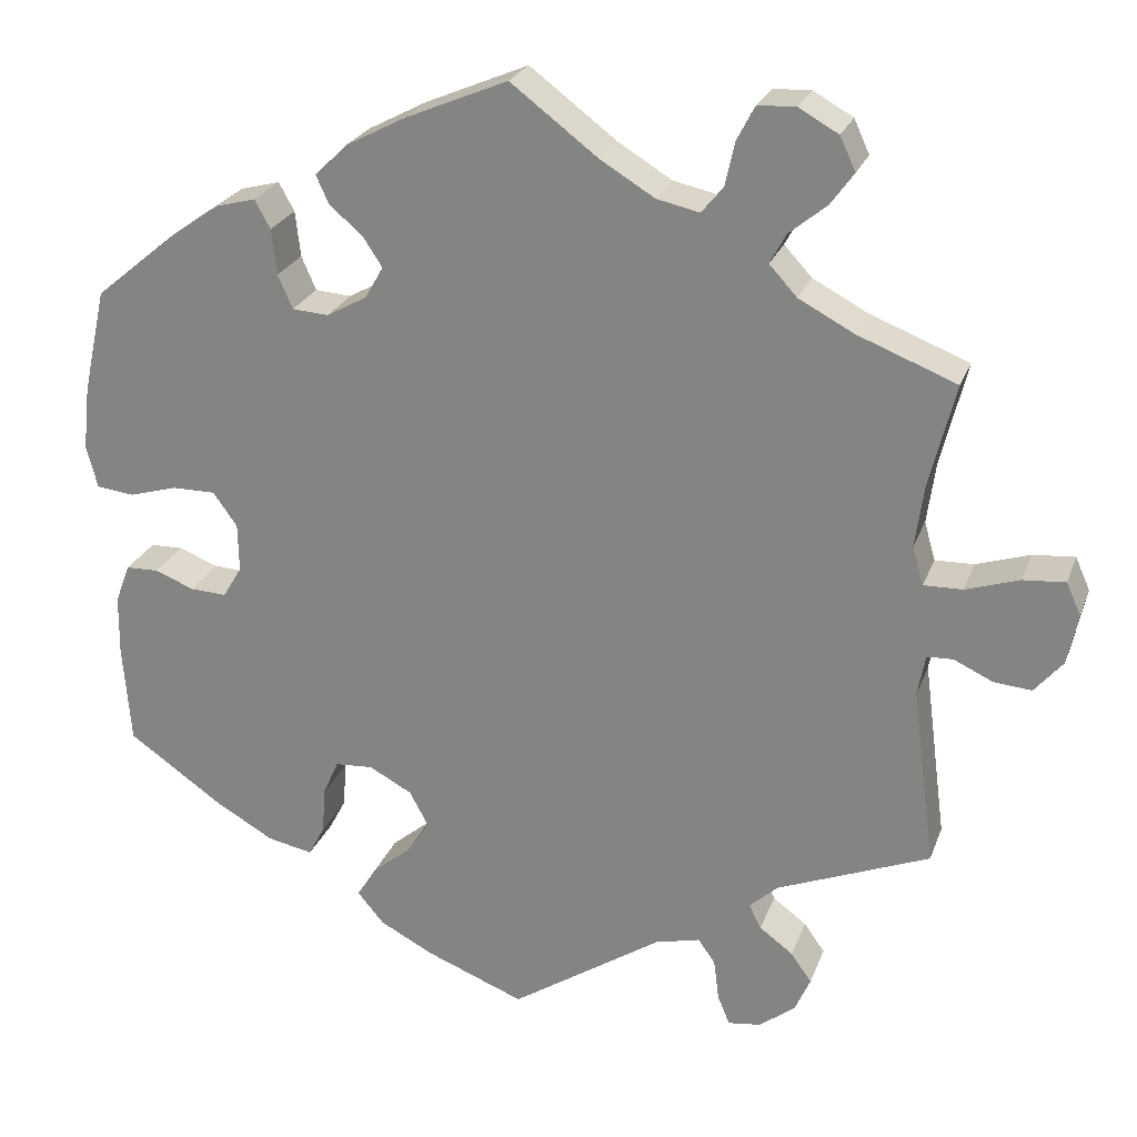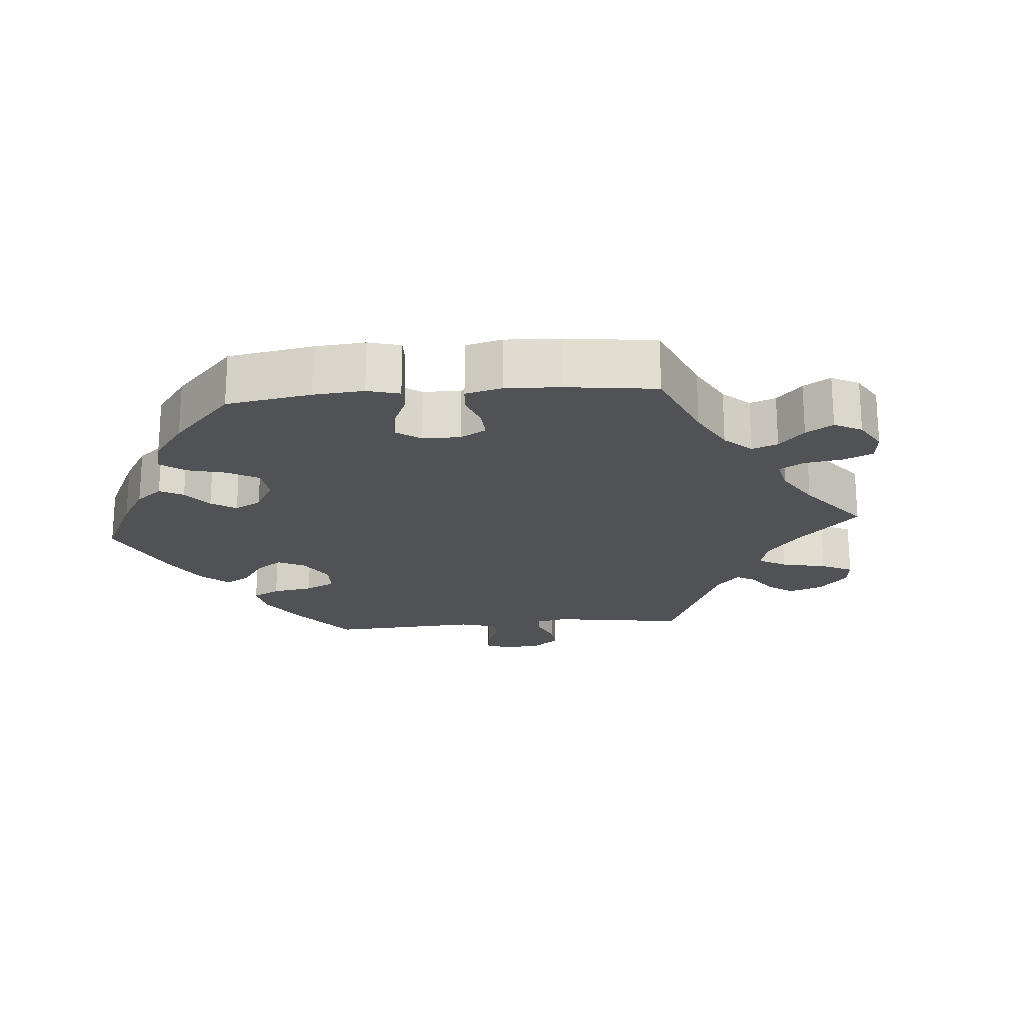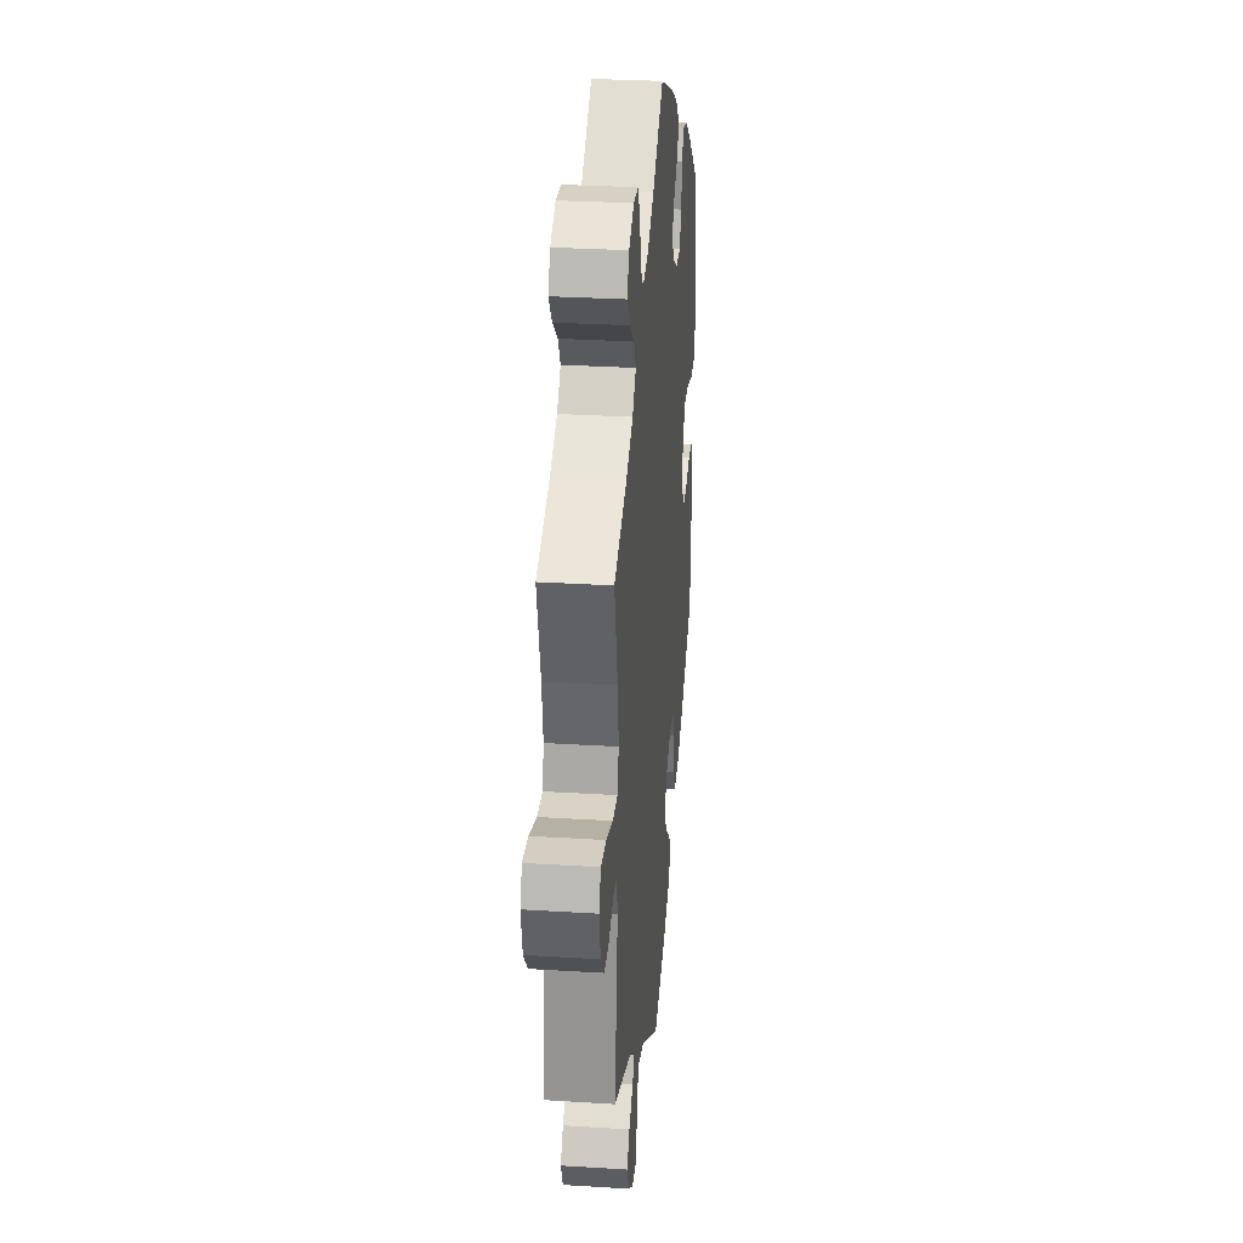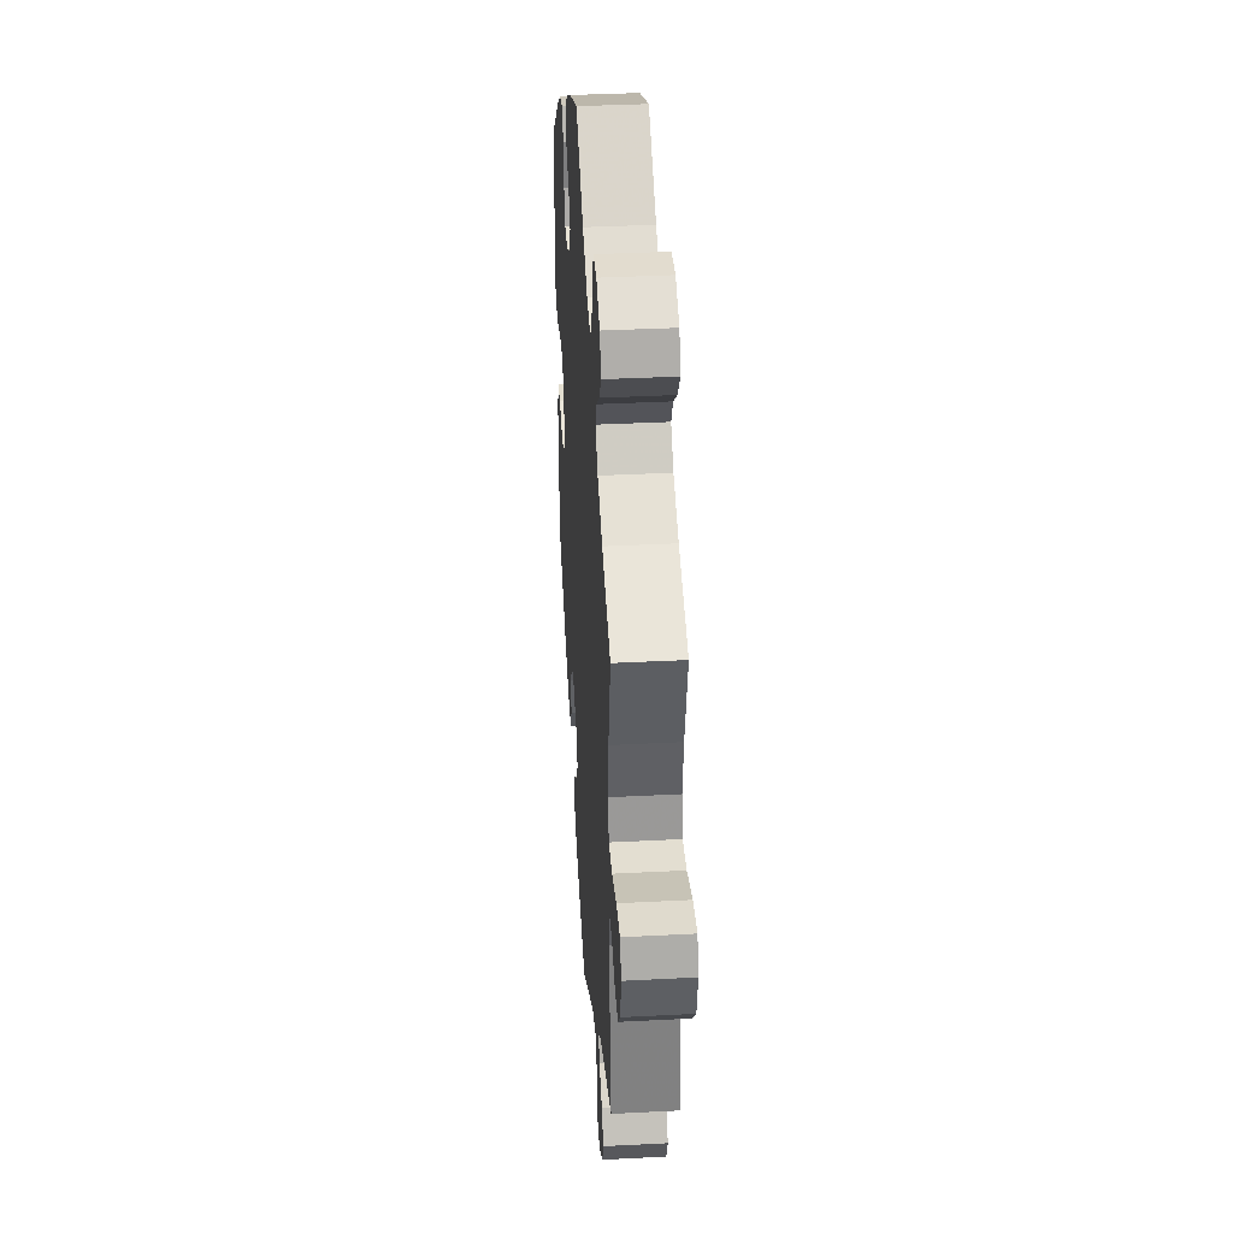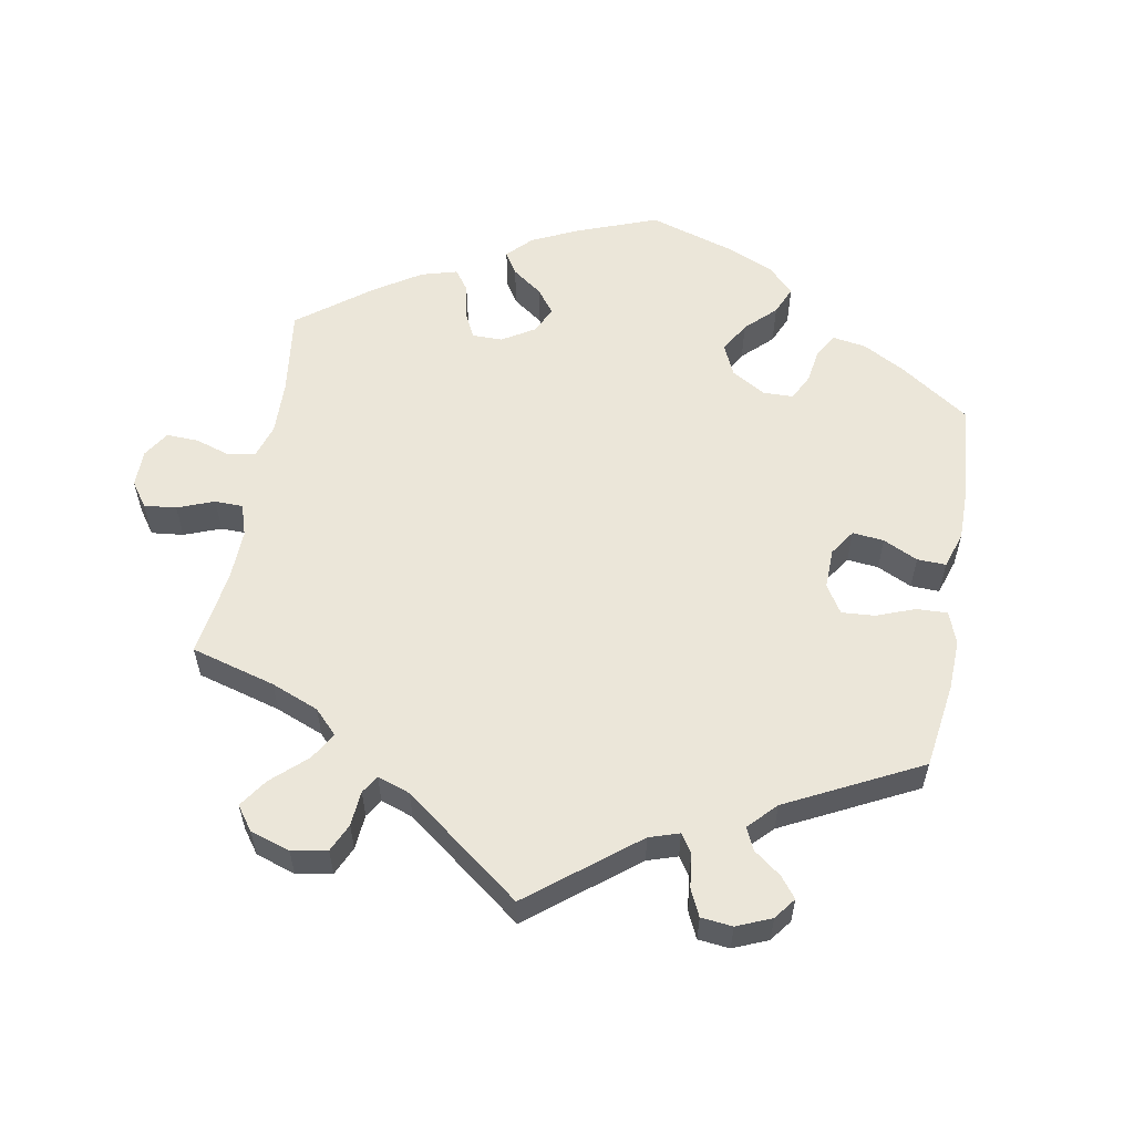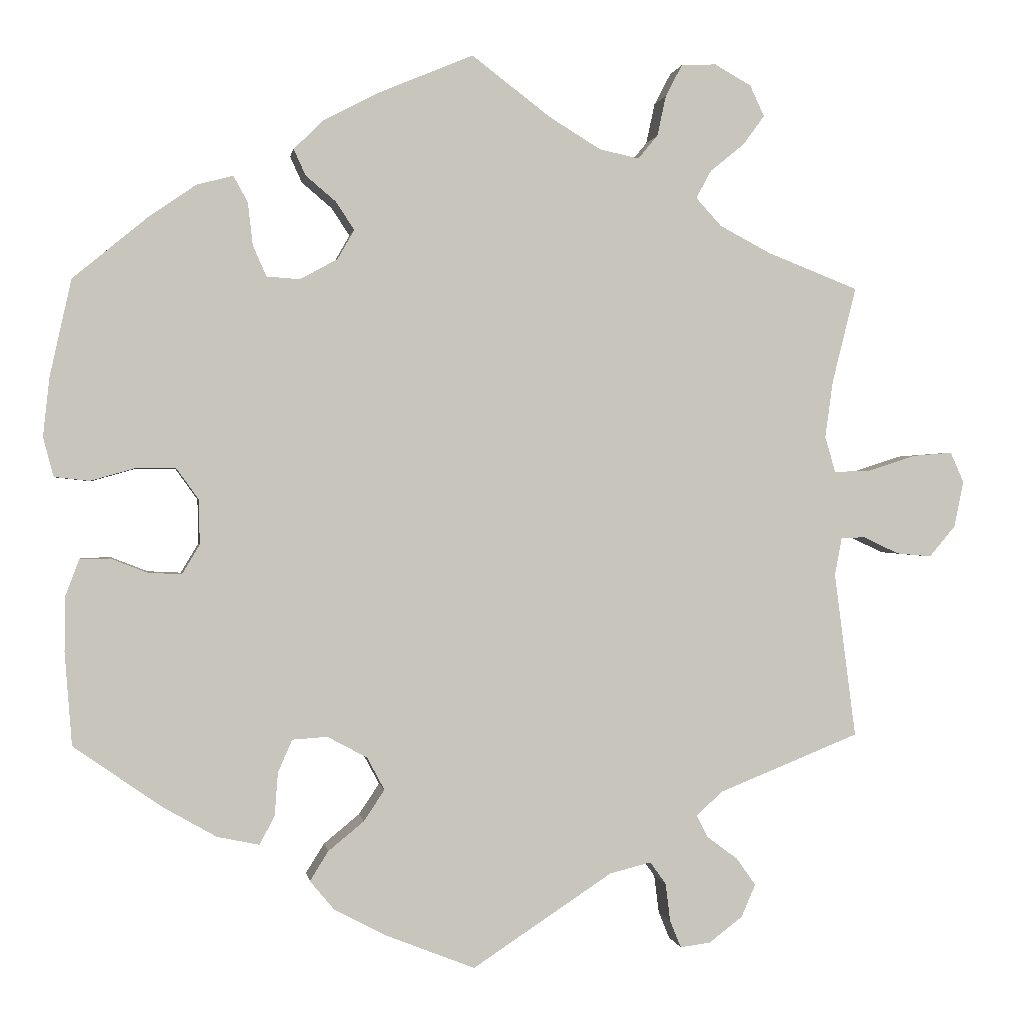
<metadata>
{"format":"obj","ext":"obj","renderer":"f3d","projection":"perspective","resolution":1024,"background":"white","views":[{"elev":24.5,"azim":17.4,"up":"+Z"},{"elev":-20.7,"azim":-25.1,"up":"+Y"},{"elev":29.5,"azim":95.3,"up":"+Z"},{"elev":37.4,"azim":86.2,"up":"+Z"},{"elev":57.5,"azim":130.0,"up":"+Y"},{"elev":0.3,"azim":-8.7,"up":"+Z"}]}
</metadata>
<code>
v 0.323 0.07 -0.36
v 0.29 0.07 -0.39
v 0.304 0.07 -0.418
v 0.343 0.07 -0.447
v 0.367 0.07 -0.481
v 0.349 0.07 -0.522
v 0.307 0.07 -0.554
v 0.269 0.07 -0.559
v 0.255 0.07 -0.525
v 0.249 0.07 -0.477
v 0.229 0.07 -0.449
v 0.177 0.07 -0.462
v 0.001 0.07 -0.578
v -0.113 0.07 -0.533
v -0.176 0.07 -0.5
v -0.207 0.07 -0.463
v -0.184 0.07 -0.426
v -0.139 0.07 -0.389
v -0.113 0.07 -0.35
v -0.135 0.07 -0.309
v -0.185 0.07 -0.282
v -0.229 0.07 -0.285
v -0.247 0.07 -0.326
v -0.251 0.07 -0.38
v -0.27 0.07 -0.416
v -0.323 0.07 -0.405
v -0.391 0.07 -0.366
v -0.501 0.07 -0.289
v -0.51 0.07 -0.172
v -0.509 0.07 -0.103
v -0.492 0.07 -0.058
v -0.454 0.07 -0.057
v -0.408 0.07 -0.075
v -0.366 0.07 -0.077
v -0.344 0.07 -0.04
v -0.345 0.07 0.016
v -0.373 0.07 0.055
v -0.423 0.07 0.055
v -0.479 0.07 0.039
v -0.523 0.07 0.044
v -0.536 0.07 0.093
v -0.528 0.07 0.167
v -0.501 0.07 0.289
v -0.407 0.07 0.367
v -0.348 0.07 0.408
v -0.302 0.07 0.42
v -0.284 0.07 0.387
v -0.278 0.07 0.334
v -0.261 0.07 0.295
v -0.219 0.07 0.292
v -0.172 0.07 0.318
v -0.151 0.07 0.355
v -0.174 0.07 0.39
v -0.212 0.07 0.422
v -0.227 0.07 0.455
v -0.189 0.07 0.492
v -0.12 0.07 0.528
v -0.001 0.07 0.578
v 0.099 0.07 0.502
v 0.163 0.07 0.463
v 0.213 0.07 0.452
v 0.238 0.07 0.482
v 0.249 0.07 0.533
v 0.27 0.07 0.573
v 0.314 0.07 0.575
v 0.36 0.07 0.549
v 0.378 0.07 0.51
v 0.351 0.07 0.473
v 0.308 0.07 0.438
v 0.289 0.07 0.403
v 0.321 0.07 0.368
v 0.385 0.07 0.334
v 0.5 0.07 0.289
v 0.47 0.07 0.169
v 0.46 0.07 0.097
v 0.473 0.07 0.052
v 0.518 0.07 0.053
v 0.58 0.07 0.073
v 0.629 0.07 0.077
v 0.646 0.07 0.039
v 0.634 0.07 -0.019
v 0.601 0.07 -0.058
v 0.557 0.07 -0.054
v 0.512 0.07 -0.033
v 0.482 0.07 -0.034
v 0.473 0.07 -0.082
v 0.5 0.07 -0.289
v 0.323 0 -0.36
v 0.29 0 -0.39
v 0.304 0 -0.418
v 0.343 0 -0.447
v 0.367 0 -0.481
v 0.349 0 -0.522
v 0.307 0 -0.554
v 0.269 0 -0.559
v 0.255 0 -0.525
v 0.249 0 -0.477
v 0.229 0 -0.449
v 0.177 0 -0.462
v 0.001 0 -0.578
v -0.113 0 -0.533
v -0.176 0 -0.5
v -0.207 0 -0.463
v -0.184 0 -0.426
v -0.139 0 -0.389
v -0.113 0 -0.35
v -0.135 0 -0.309
v -0.185 0 -0.282
v -0.229 0 -0.285
v -0.247 0 -0.326
v -0.251 0 -0.38
v -0.27 0 -0.416
v -0.323 0 -0.405
v -0.391 0 -0.366
v -0.501 0 -0.289
v -0.51 0 -0.172
v -0.509 0 -0.103
v -0.492 0 -0.058
v -0.454 0 -0.057
v -0.408 0 -0.075
v -0.366 0 -0.077
v -0.344 0 -0.04
v -0.345 0 0.016
v -0.373 0 0.055
v -0.423 0 0.055
v -0.479 0 0.039
v -0.523 0 0.044
v -0.536 0 0.093
v -0.528 0 0.167
v -0.501 0 0.289
v -0.407 0 0.367
v -0.348 0 0.408
v -0.302 0 0.42
v -0.284 0 0.387
v -0.278 0 0.334
v -0.261 0 0.295
v -0.219 0 0.292
v -0.172 0 0.318
v -0.151 0 0.355
v -0.174 0 0.39
v -0.212 0 0.422
v -0.227 0 0.455
v -0.189 0 0.492
v -0.12 0 0.528
v -0.001 0 0.578
v 0.099 0 0.502
v 0.163 0 0.463
v 0.213 0 0.452
v 0.238 0 0.482
v 0.249 0 0.533
v 0.27 0 0.573
v 0.314 0 0.575
v 0.36 0 0.549
v 0.378 0 0.51
v 0.351 0 0.473
v 0.308 0 0.438
v 0.289 0 0.403
v 0.321 0 0.368
v 0.385 0 0.334
v 0.5 0 0.289
v 0.47 0 0.169
v 0.46 0 0.097
v 0.473 0 0.052
v 0.518 0 0.053
v 0.58 0 0.073
v 0.629 0 0.077
v 0.646 0 0.039
v 0.634 0 -0.019
v 0.601 0 -0.058
v 0.557 0 -0.054
v 0.512 0 -0.033
v 0.482 0 -0.034
v 0.473 0 -0.082
v 0.5 0 -0.289
f 86 87 1
f 85 86 1 2
f 81 82 83 84
f 81 84 85
f 80 81 85
f 77 78 79 80
f 76 77 80 85
f 75 76 85 2
f 72 73 74
f 71 72 74 75
f 70 71 75 2
f 66 67 68 69
f 66 69 70
f 65 66 70
f 62 63 64 65
f 62 65 70
f 61 62 70 2
f 56 57 58 59
f 56 59 60
f 53 54 55 56
f 52 53 56 60
f 51 52 60 61
f 45 46 47 48
f 45 48 49
f 44 45 49
f 43 44 49
f 42 43 49 50
f 38 39 40 41
f 37 38 41 42
f 30 31 32 33
f 30 33 34
f 29 30 34
f 28 29 34
f 27 28 34
f 26 27 34 35
f 23 24 25 26
f 22 23 26 35
f 15 16 17 18
f 15 18 19
f 12 13 14 15
f 11 12 15 19
f 7 8 9 10
f 7 10 11
f 6 7 11
f 3 4 5 6
f 2 3 6 11
f 50 51 61 2
f 37 42 50 2
f 21 22 35 36
f 20 21 36
f 2 11 19 20
f 2 20 36
f 2 36 37
f 88 174 173
f 89 88 173 172
f 171 170 169 168
f 172 171 168
f 172 168 167
f 167 166 165 164
f 172 167 164 163
f 89 172 163 162
f 161 160 159
f 162 161 159 158
f 89 162 158 157
f 156 155 154 153
f 157 156 153
f 157 153 152
f 152 151 150 149
f 157 152 149
f 89 157 149 148
f 146 145 144 143
f 147 146 143
f 143 142 141 140
f 147 143 140 139
f 148 147 139 138
f 135 134 133 132
f 136 135 132
f 136 132 131
f 136 131 130
f 137 136 130 129
f 128 127 126 125
f 129 128 125 124
f 120 119 118 117
f 121 120 117
f 121 117 116
f 121 116 115
f 121 115 114
f 122 121 114 113
f 113 112 111 110
f 122 113 110 109
f 105 104 103 102
f 106 105 102
f 102 101 100 99
f 106 102 99 98
f 97 96 95 94
f 98 97 94
f 98 94 93
f 93 92 91 90
f 98 93 90 89
f 89 148 138 137
f 89 137 129 124
f 123 122 109 108
f 123 108 107
f 107 106 98 89
f 123 107 89
f 124 123 89
f 1 88 89 2
f 2 89 90 3
f 3 90 91 4
f 4 91 92 5
f 5 92 93 6
f 6 93 94 7
f 7 94 95 8
f 8 95 96 9
f 9 96 97 10
f 10 97 98 11
f 11 98 99 12
f 12 99 100 13
f 13 100 101 14
f 14 101 102 15
f 15 102 103 16
f 16 103 104 17
f 17 104 105 18
f 18 105 106 19
f 19 106 107 20
f 20 107 108 21
f 21 108 109 22
f 22 109 110 23
f 23 110 111 24
f 24 111 112 25
f 25 112 113 26
f 26 113 114 27
f 27 114 115 28
f 28 115 116 29
f 29 116 117 30
f 30 117 118 31
f 31 118 119 32
f 32 119 120 33
f 33 120 121 34
f 34 121 122 35
f 35 122 123 36
f 36 123 124 37
f 37 124 125 38
f 38 125 126 39
f 39 126 127 40
f 40 127 128 41
f 41 128 129 42
f 42 129 130 43
f 43 130 131 44
f 44 131 132 45
f 45 132 133 46
f 46 133 134 47
f 47 134 135 48
f 48 135 136 49
f 49 136 137 50
f 50 137 138 51
f 51 138 139 52
f 52 139 140 53
f 53 140 141 54
f 54 141 142 55
f 55 142 143 56
f 56 143 144 57
f 57 144 145 58
f 58 145 146 59
f 59 146 147 60
f 60 147 148 61
f 61 148 149 62
f 62 149 150 63
f 63 150 151 64
f 64 151 152 65
f 65 152 153 66
f 66 153 154 67
f 67 154 155 68
f 68 155 156 69
f 69 156 157 70
f 70 157 158 71
f 71 158 159 72
f 72 159 160 73
f 73 160 161 74
f 74 161 162 75
f 75 162 163 76
f 76 163 164 77
f 77 164 165 78
f 78 165 166 79
f 79 166 167 80
f 80 167 168 81
f 81 168 169 82
f 82 169 170 83
f 83 170 171 84
f 84 171 172 85
f 85 172 173 86
f 86 173 174 87
f 87 174 88 1

</code>
